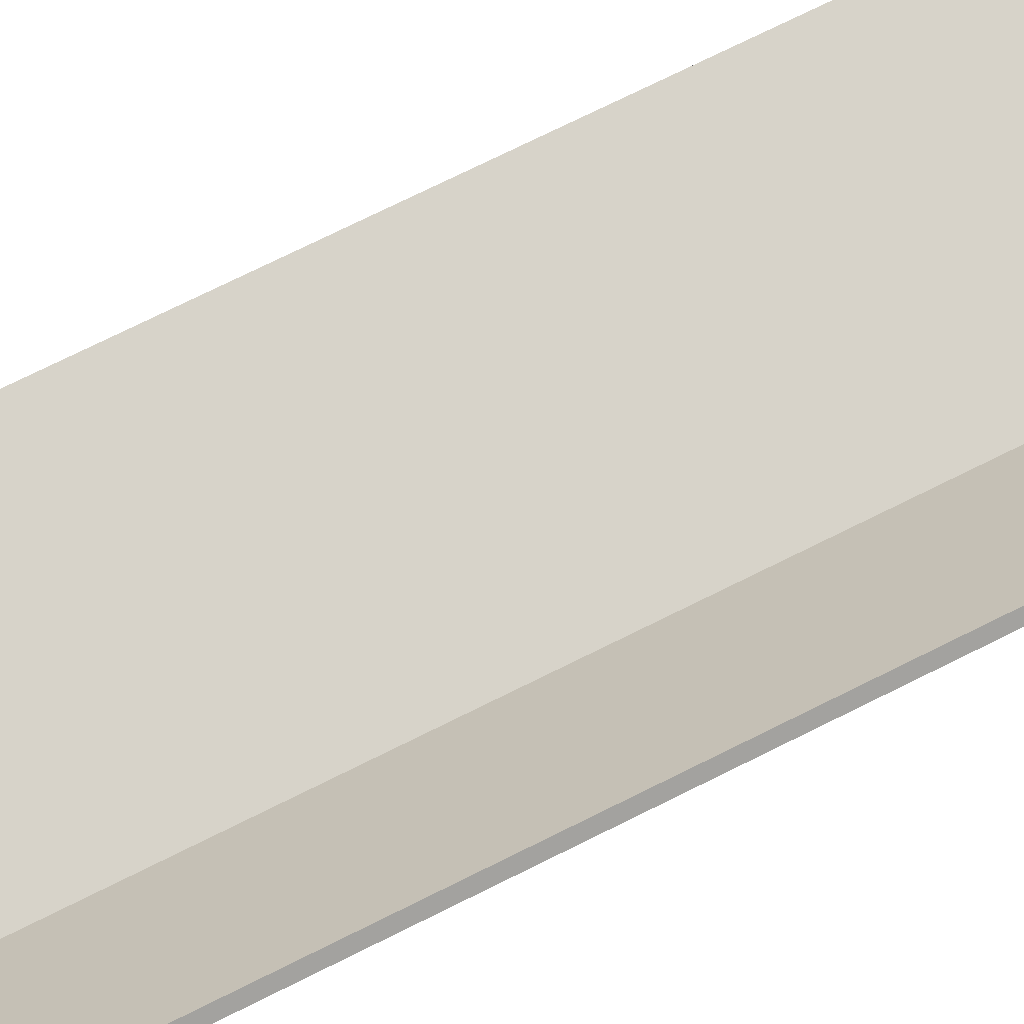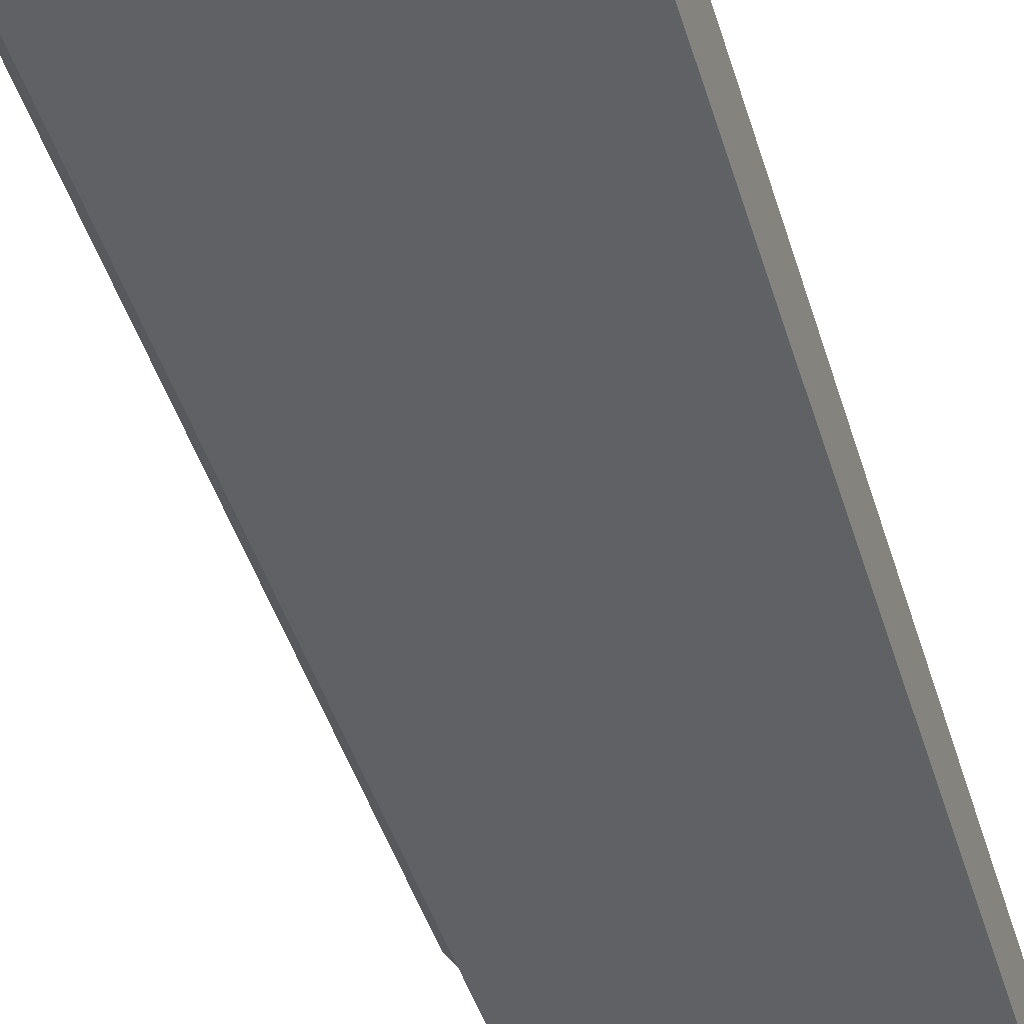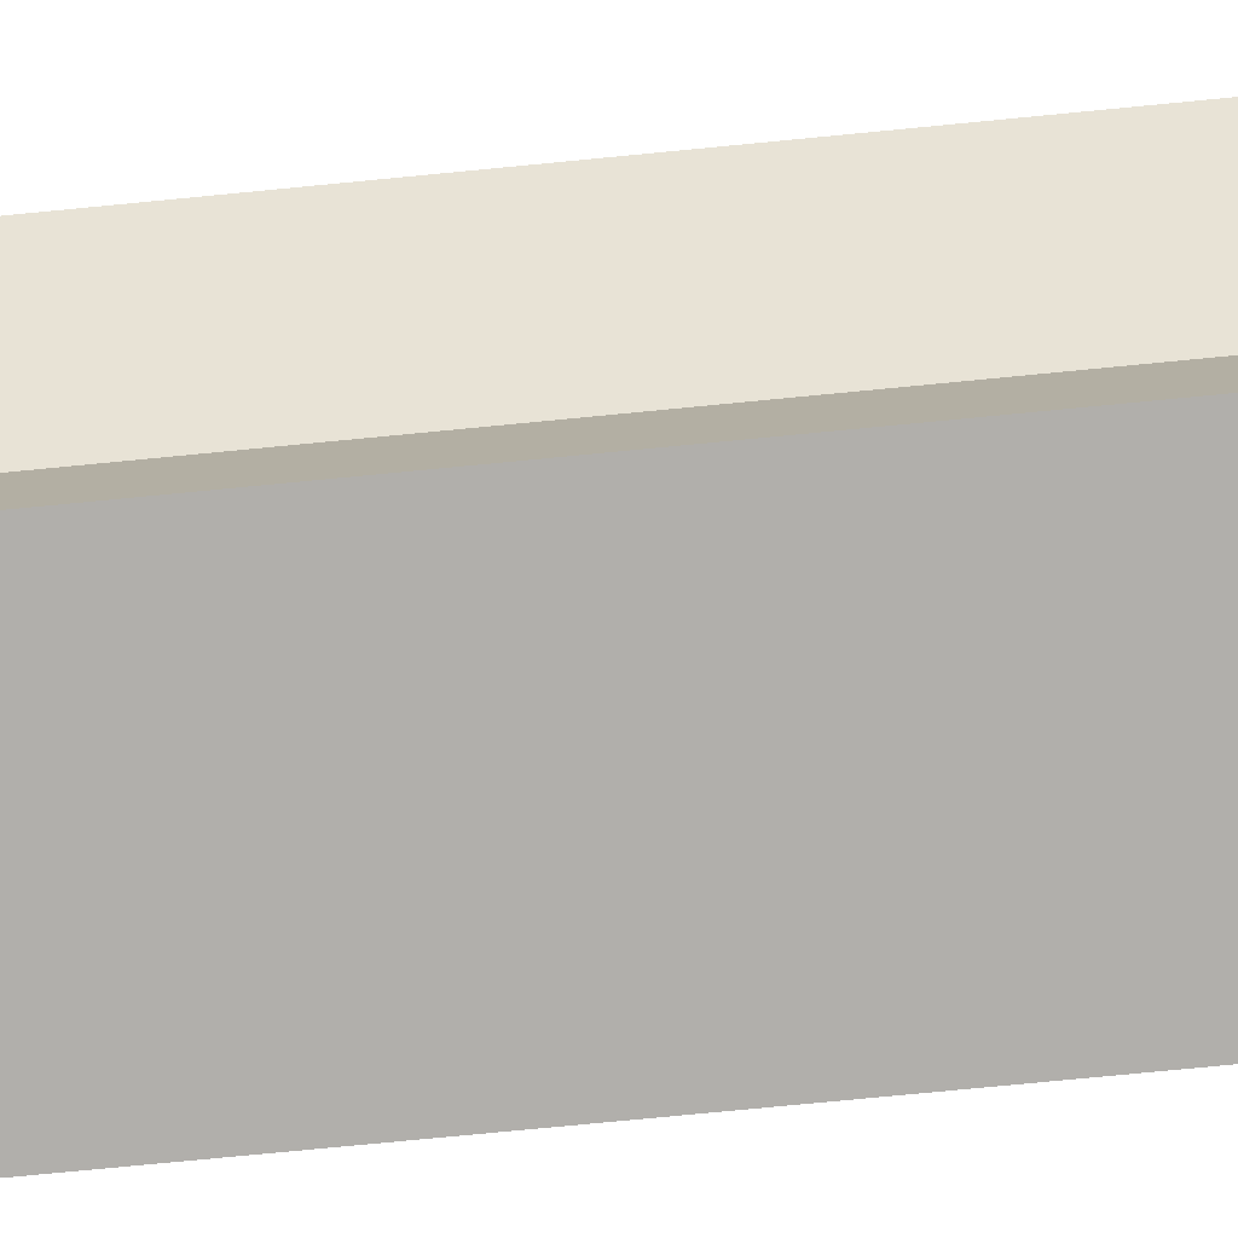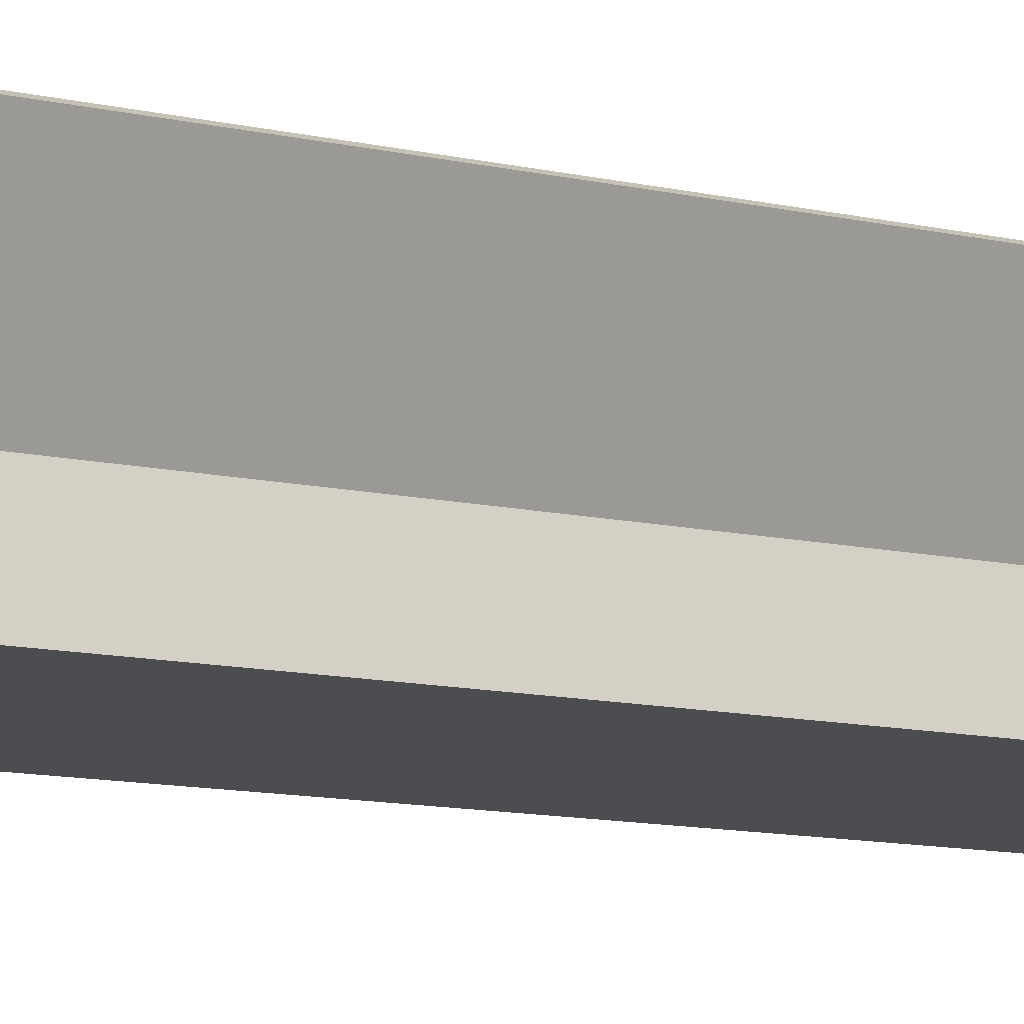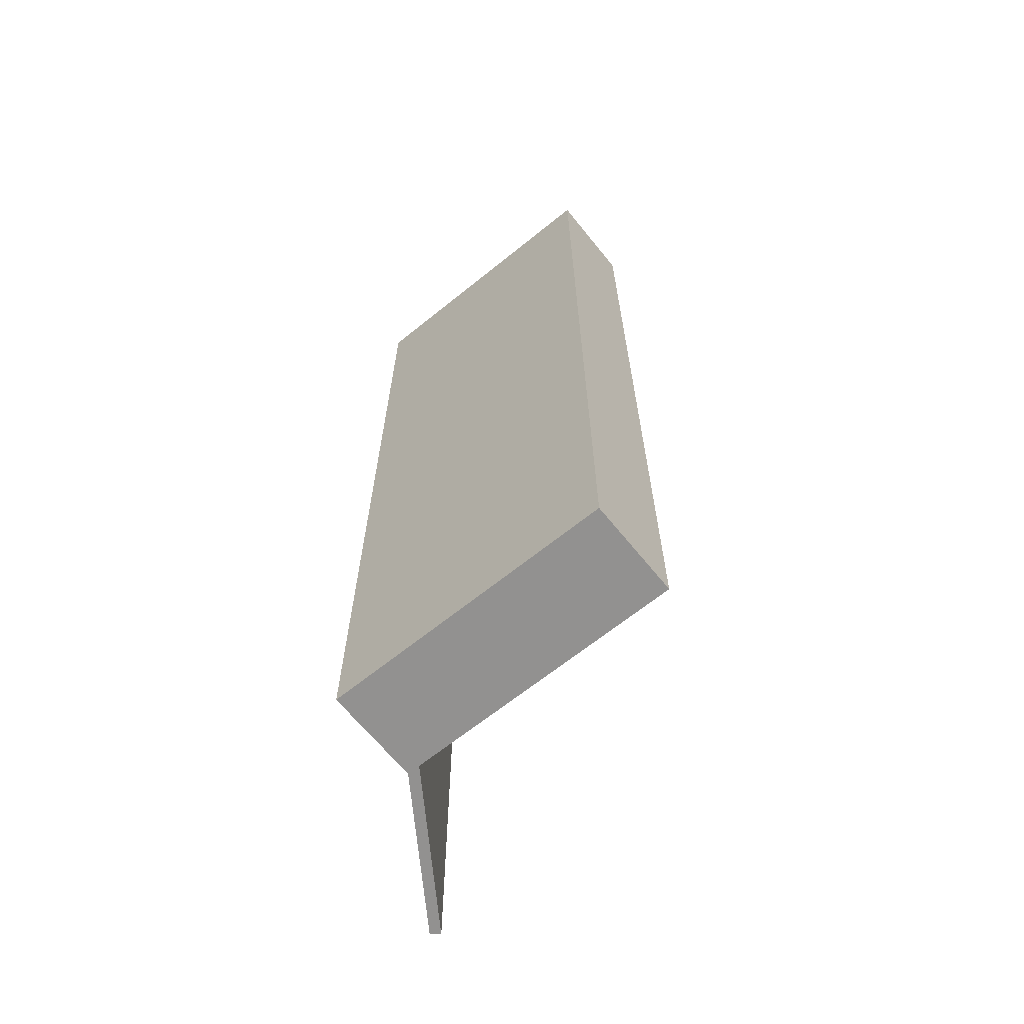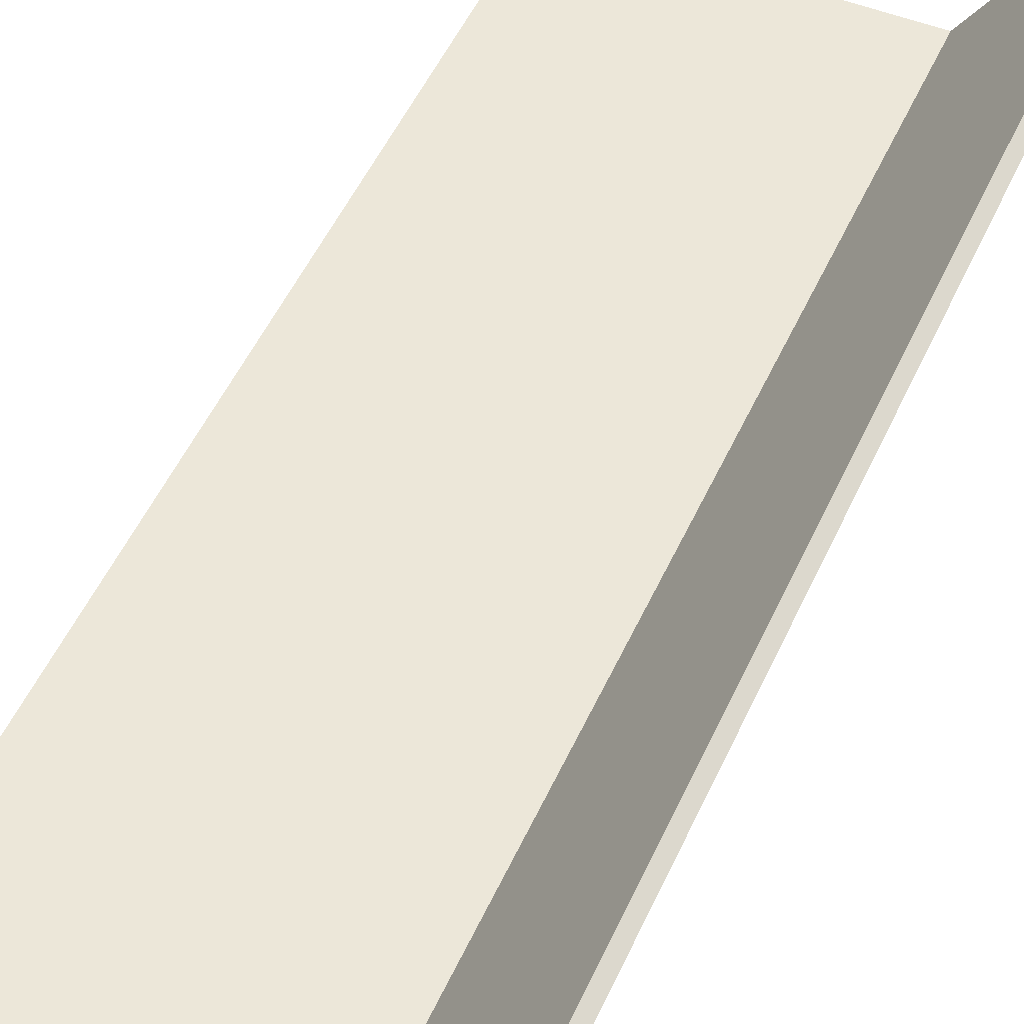
<metadata>
{"format":"obj","ext":"obj","renderer":"f3d","projection":"perspective","resolution":1024,"background":"white","views":[{"elev":76.3,"azim":-116.2,"up":"+Y"},{"elev":-45.6,"azim":16.7,"up":"+Y"},{"elev":-78.2,"azim":-84.5,"up":"+Y"},{"elev":-15.6,"azim":-112.5,"up":"+Y"},{"elev":-66.1,"azim":39.0,"up":"+Z"},{"elev":49.8,"azim":-156.5,"up":"+Y"}]}
</metadata>
<code>
v 3.092 2.562 -5
v 4.133 1 -5
v 7 1 -5
v 7 0 -5
v 4 0 -5
v 4 1 -5
v 3 2.5 -5
v 4.133 1 -5
v 4.133 1 5
v 7 1 5
v 7 1 -5
v 7 1 -5
v 7 1 5
v 7 0 5
v 7 0 -5
v 7 0 -5
v 7 0 5
v 4 0 5
v 4 0 -5
v 4 0 -5
v 4 0 5
v 4 1 5
v 4 1 -5
v 4 1 -5
v 4 1 5
v 3 2.5 5
v 3 2.5 -5
v 3 2.5 -5
v 3 2.5 5
v 3.092 2.562 5
v 3.092 2.562 -5
v 3.092 2.562 -5
v 3.092 2.562 5
v 4.133 1 5
v 4.133 1 -5
v 4.133 1 5
v 3.092 2.562 5
v 3 2.5 5
v 4 1 5
v 4 0 5
v 7 0 5
v 7 1 5
g 1c6a5248-e2aa-11ea-a428-54bf646e7e1f
f 7 1 6
f 6 1 2
f 6 2 5
f 5 2 4
f 4 2 3
g 1c6aa094-e2aa-11ea-a79e-54bf646e7e1f
f 9 10 8
f 8 10 11
g 1c6b1606-e2aa-11ea-9c7f-54bf646e7e1f
f 13 14 12
f 12 14 15
g 1c6b644c-e2aa-11ea-8f08-54bf646e7e1f
f 17 18 16
f 16 18 19
g 1c6bb290-e2aa-11ea-b608-54bf646e7e1f
f 21 22 20
f 20 22 23
g 1c6c27fe-e2aa-11ea-846a-54bf646e7e1f
f 25 26 24
f 24 26 27
g 1c6c9d74-e2aa-11ea-b92c-54bf646e7e1f
f 29 30 28
f 28 30 31
g 1c6d12da-e2aa-11ea-aef3-54bf646e7e1f
f 33 34 32
f 32 34 35
g 1c6d8834-e2aa-11ea-82b9-54bf646e7e1f
f 37 39 36
f 36 39 40
f 36 40 41
f 37 38 39
f 41 42 36

</code>
